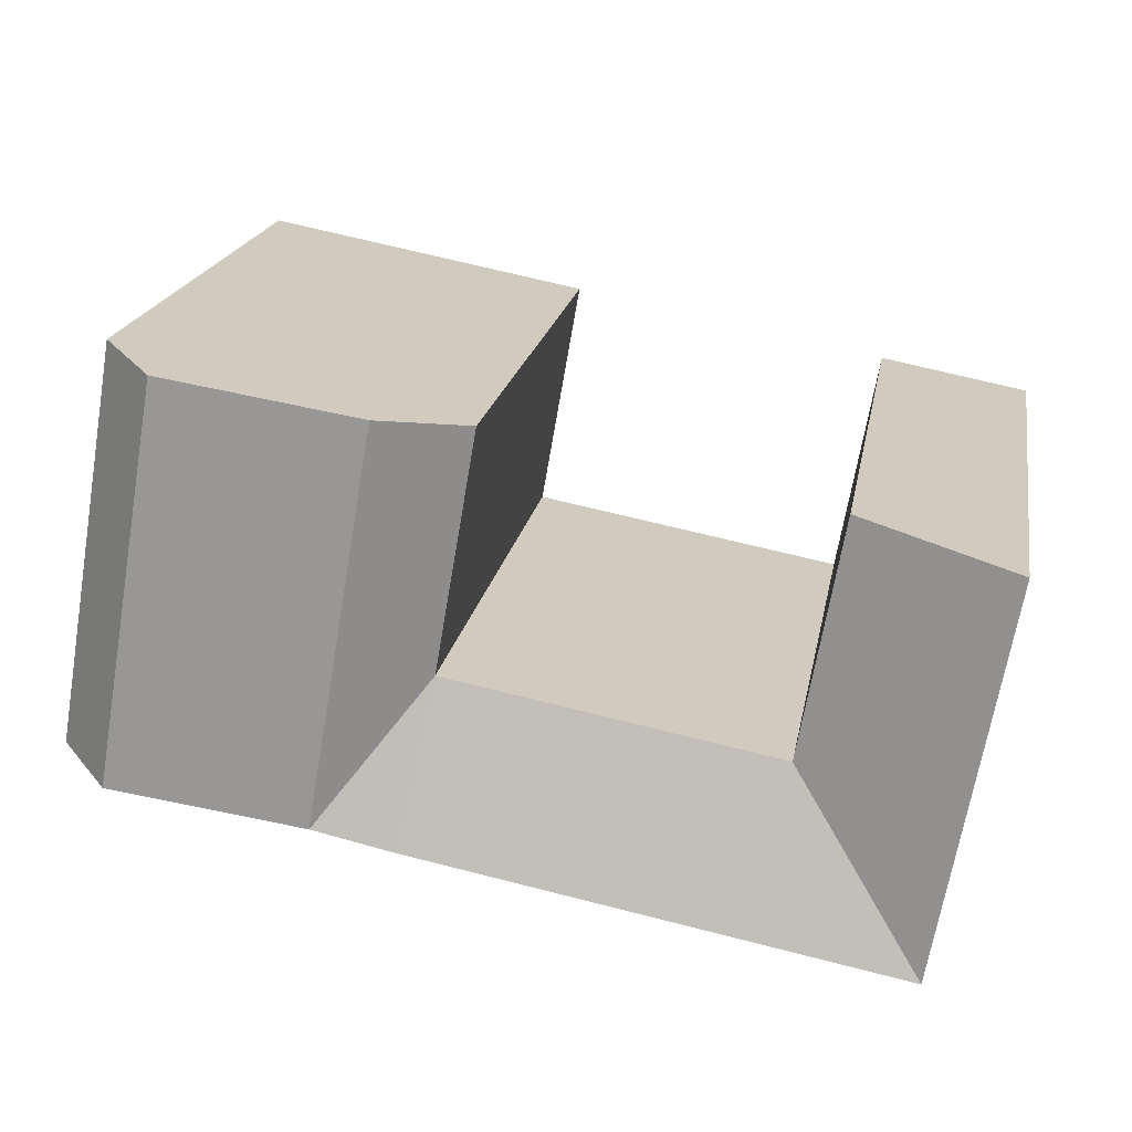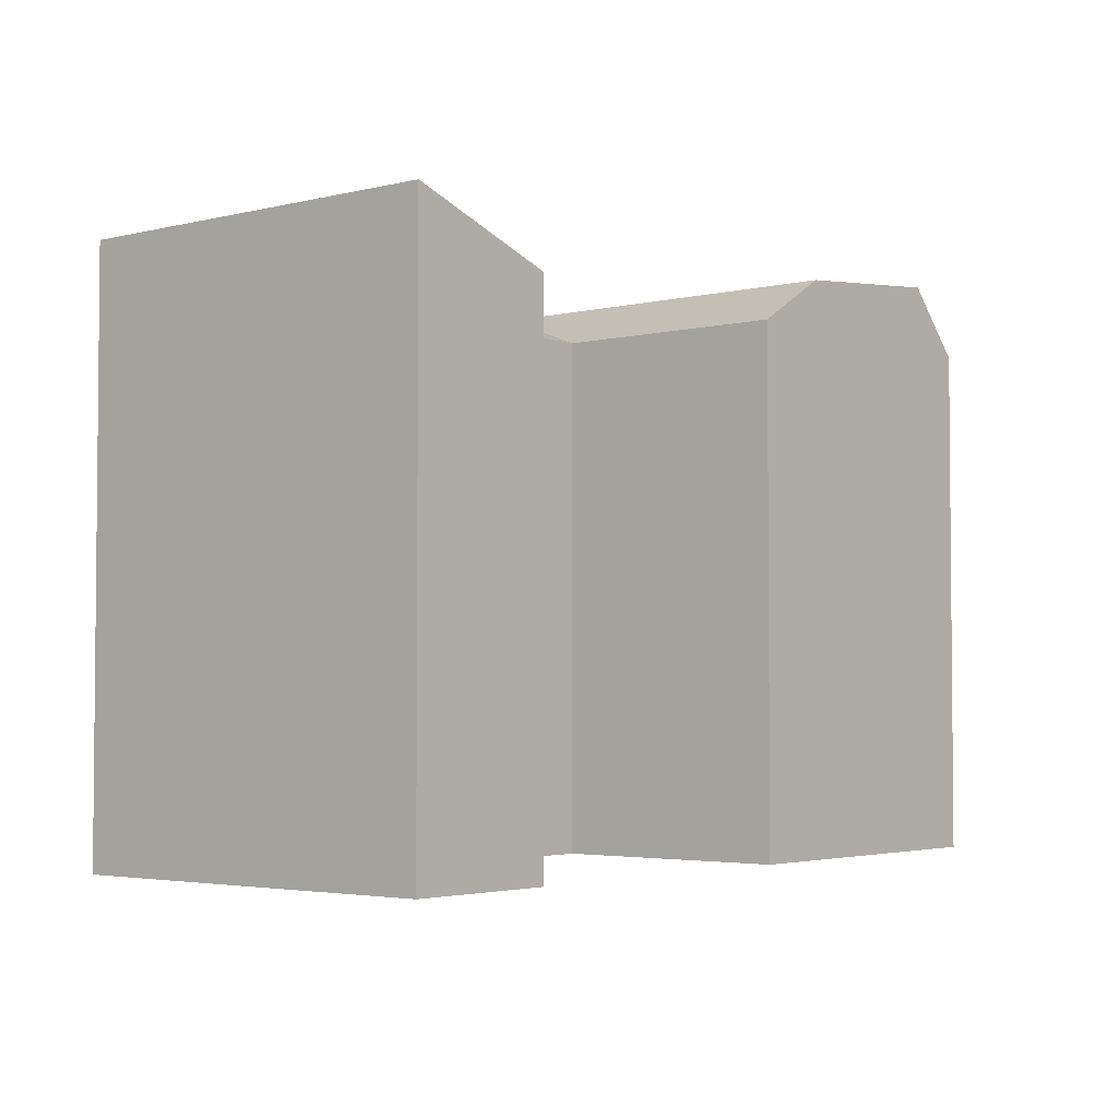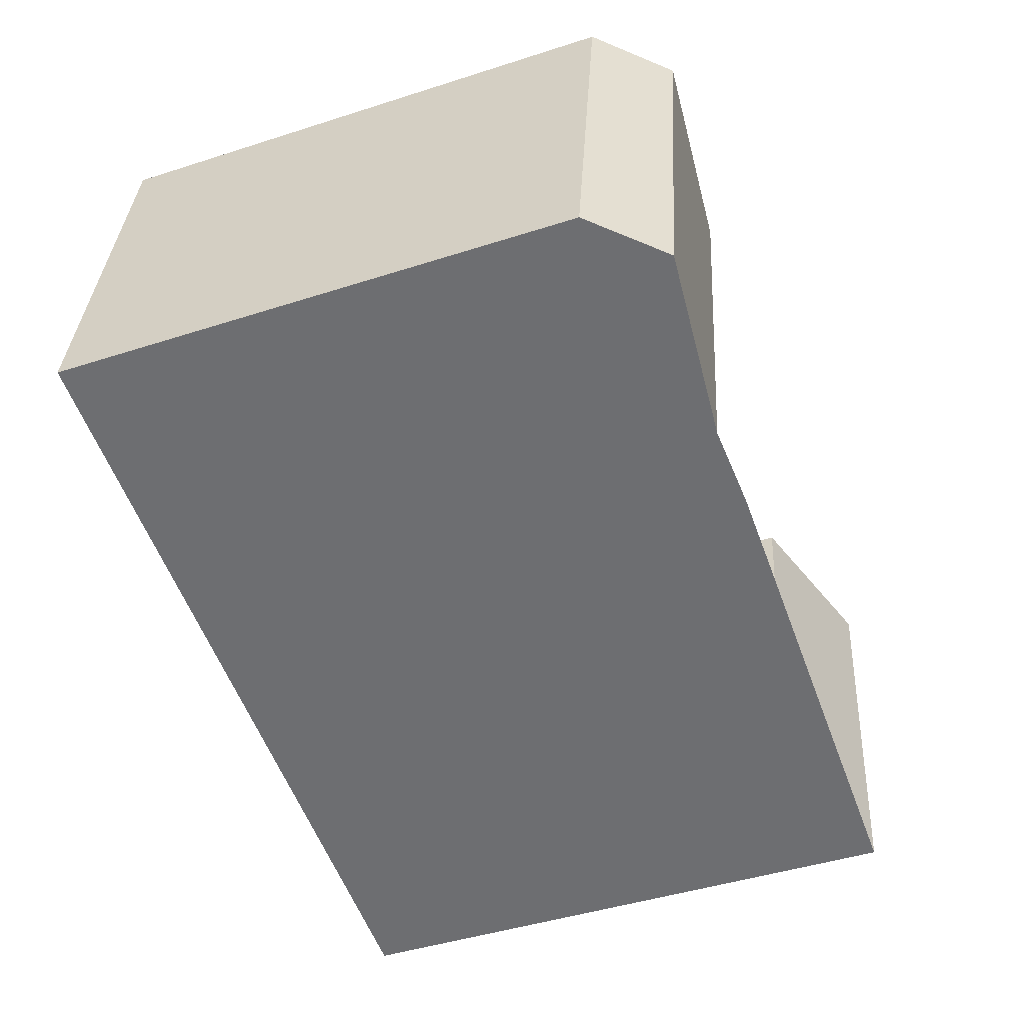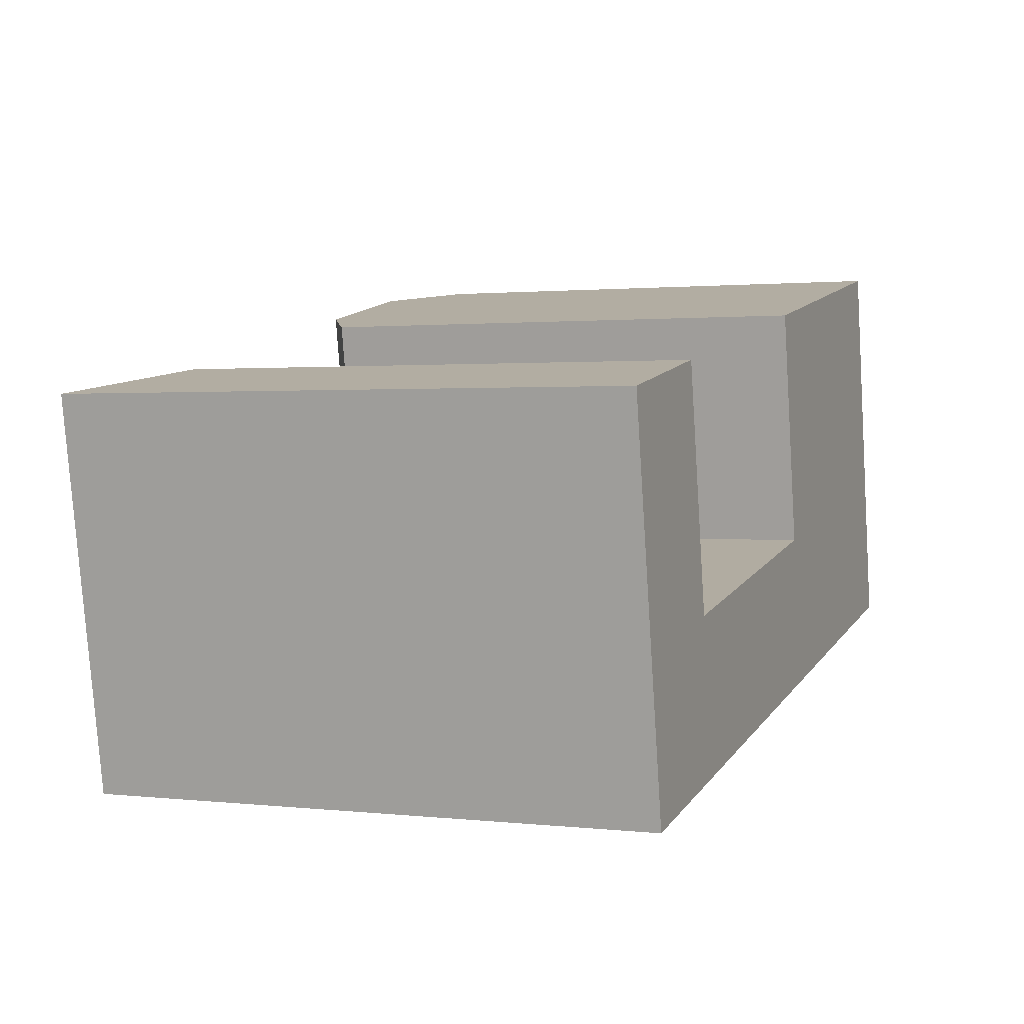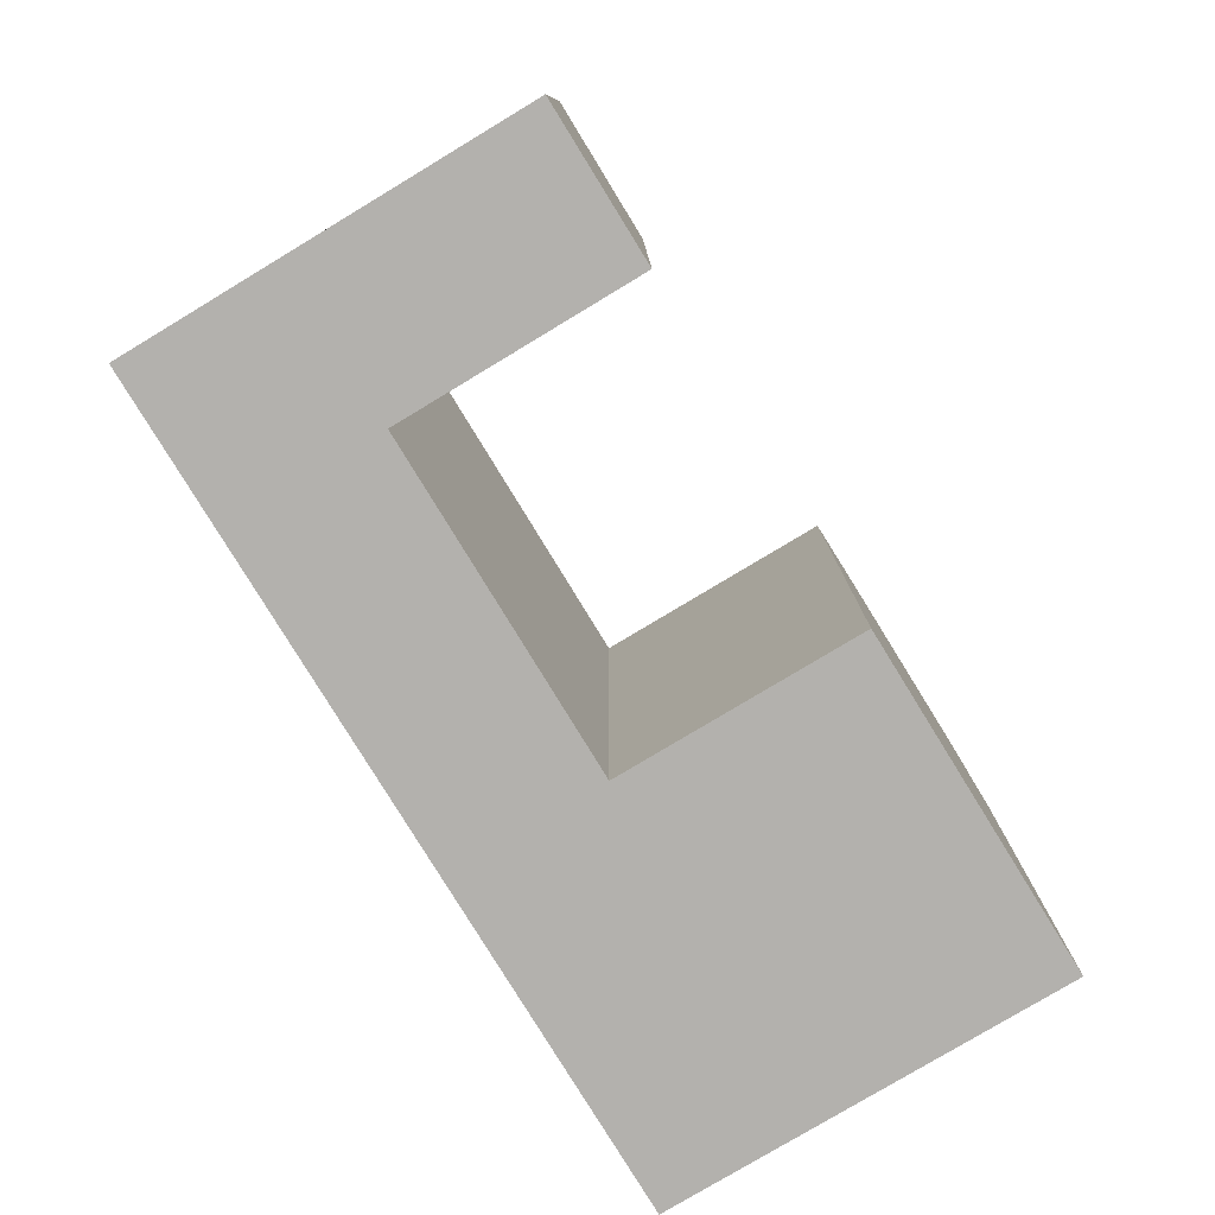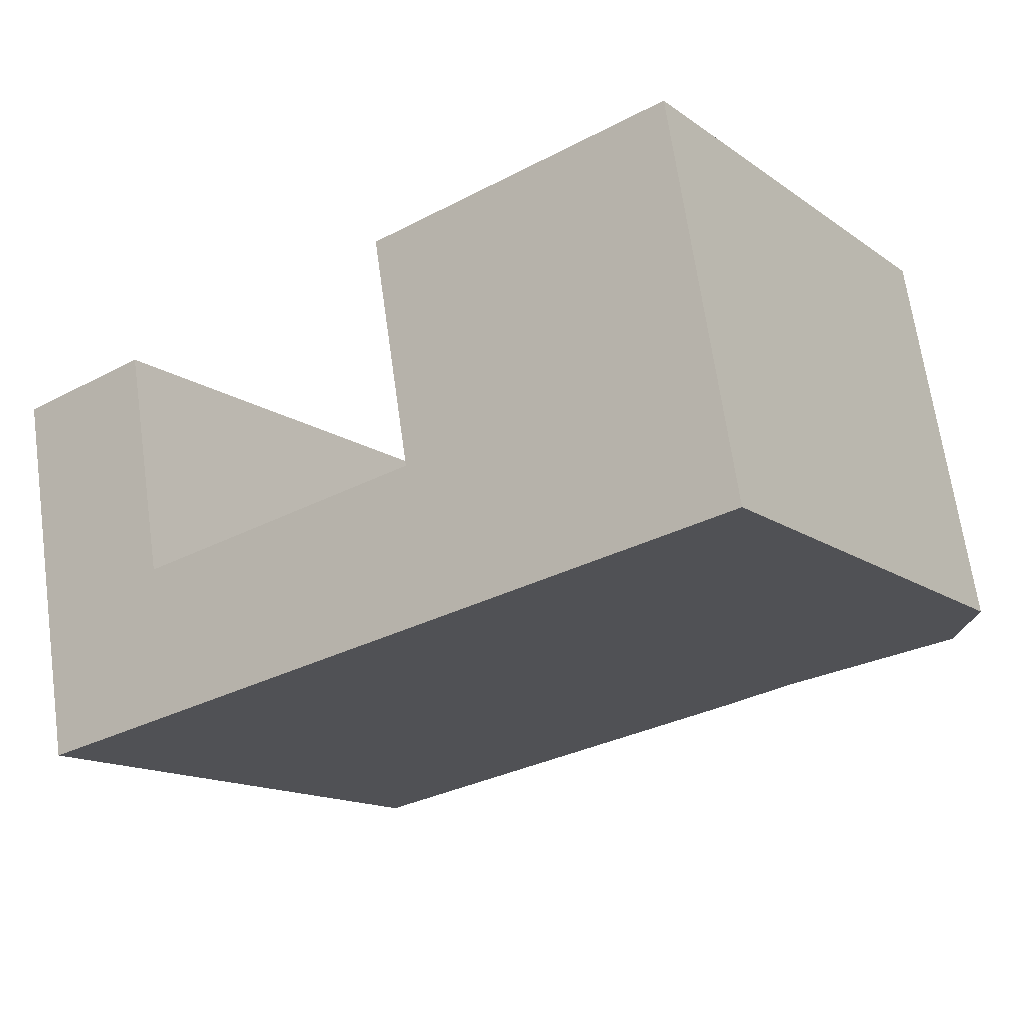
<metadata>
{"format":"obj","ext":"obj","renderer":"f3d","projection":"perspective","resolution":1024,"background":"white","views":[{"elev":20.1,"azim":-169.8,"up":"+Z"},{"elev":-3.3,"azim":-60.5,"up":"+Y"},{"elev":-45.1,"azim":110.4,"up":"+Z"},{"elev":1.4,"azim":-67.6,"up":"+Z"},{"elev":-79.2,"azim":-68.9,"up":"+Y"},{"elev":-14.6,"azim":34.5,"up":"+Z"}]}
</metadata>
<code>
v  20.89 21.98 -11.6
v  7.403 19.94 -7.929
v  19.85 19.94 -5.673
v  8.443 21.98 -13.85
v  2.619 21.98 -14.91
v  23 21.84 -5.102
v  24.04 21.84 -11.03
v  21.42 21.84 4.007
v  18.27 19.94 3.418
v  30.24 22.53 -3.79
v  31.27 22.53 -9.715
v  28.65 22.53 5.36
v  32.58 19.94 -3.365
v  33.62 19.94 -9.29
v  30.99 19.94 5.799
v  1.578 21.98 -8.985
v  0.0004675 21.98 -0.0006957
v  5.819 19.94 1.088
v  0 0 0
v  7.402 4.855e-16 -7.929
v  5.818 -6.668e-17 1.089
v  1.578 5.501e-16 -8.984
v  28.65 -3.283e-16 5.361
v  32.58 2.06e-16 -3.365
v  30.99 -3.551e-16 5.799
v  21.42 -2.454e-16 4.008
v  18.27 -2.094e-16 3.419
v  19.85 3.473e-16 -5.672
v  33.62 5.688e-16 -9.289
v  31.27 5.948e-16 -9.714
v  20.89 7.101e-16 -11.6
v  8.443 8.482e-16 -13.85
v  2.618 9.128e-16 -14.91
v  24.04 6.751e-16 -11.03
g defaultobject
f 1 2 3
f 2 1 4
f 2 4 5
f 3 6 7
f 6 3 8
f 8 3 9
f 7 10 11
f 10 7 12
f 12 7 6
f 12 6 8
f 11 13 14
f 13 11 10
f 13 10 15
f 15 10 12
f 16 2 5
f 2 16 17
f 2 17 18
f 7 1 3
f 19 20 21
f 20 19 22
f 23 24 25
f 24 23 26
f 24 26 27
f 24 27 28
f 24 28 29
f 29 28 20
f 29 20 22
f 29 22 30
f 30 22 31
f 31 22 32
f 32 22 33
f 30 31 34
f 30 14 29
f 14 30 34
f 14 34 31
f 14 31 32
f 14 32 33
f 14 33 5
f 14 5 7
f 14 7 11
f 7 5 4
f 7 4 1
f 8 15 12
f 15 8 9
f 15 9 25
f 25 9 27
f 25 27 23
f 23 27 26
f 14 24 29
f 24 14 25
f 25 14 13
f 25 13 15
f 33 16 5
f 16 33 17
f 17 33 19
f 19 33 22
f 28 2 20
f 2 28 3
f 9 28 27
f 28 9 3
f 20 18 21
f 18 20 2
f 21 17 19
f 17 21 18

</code>
